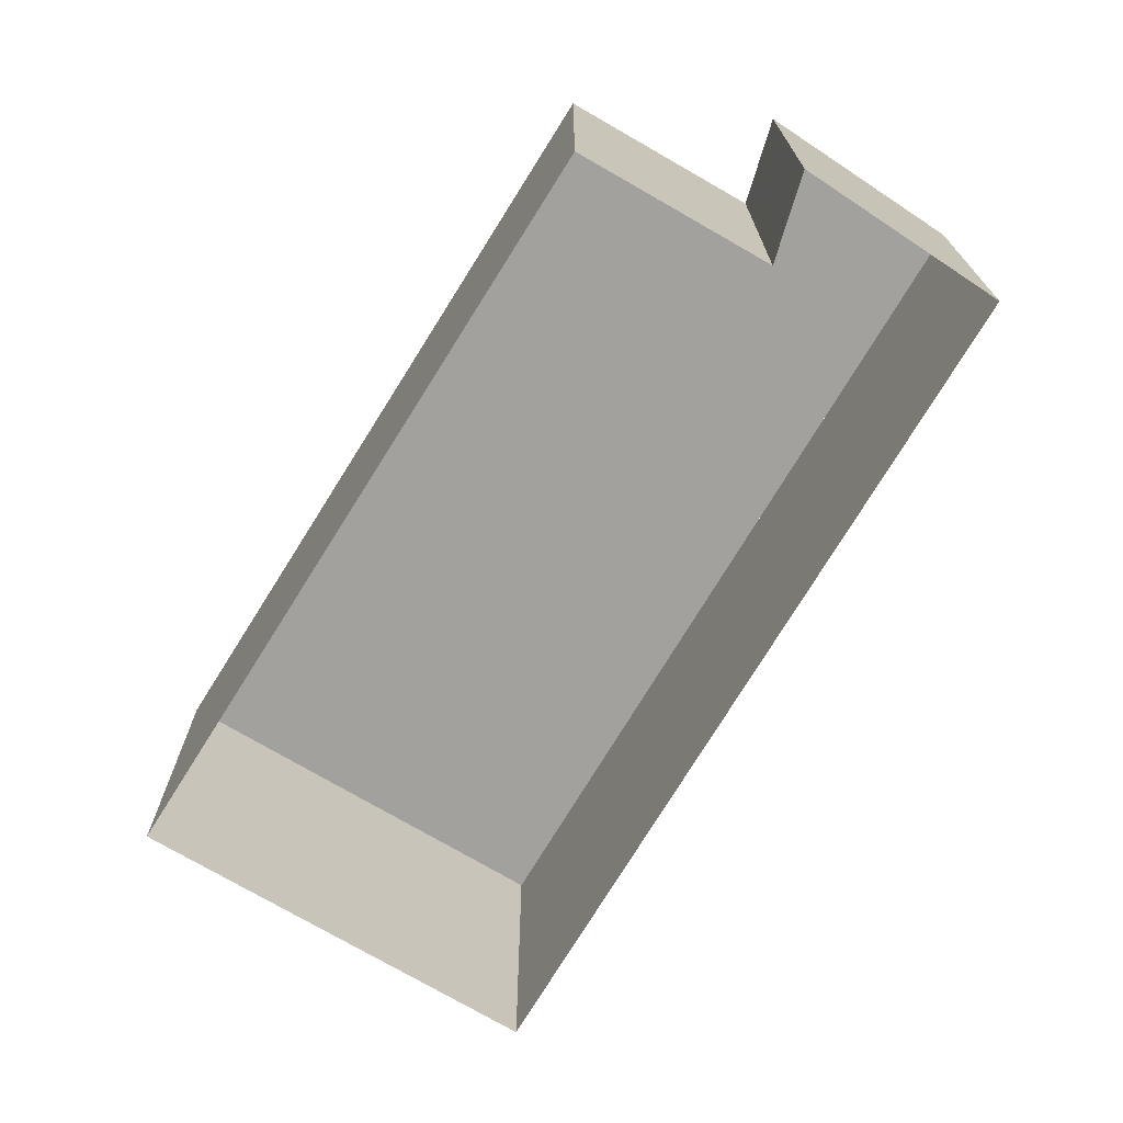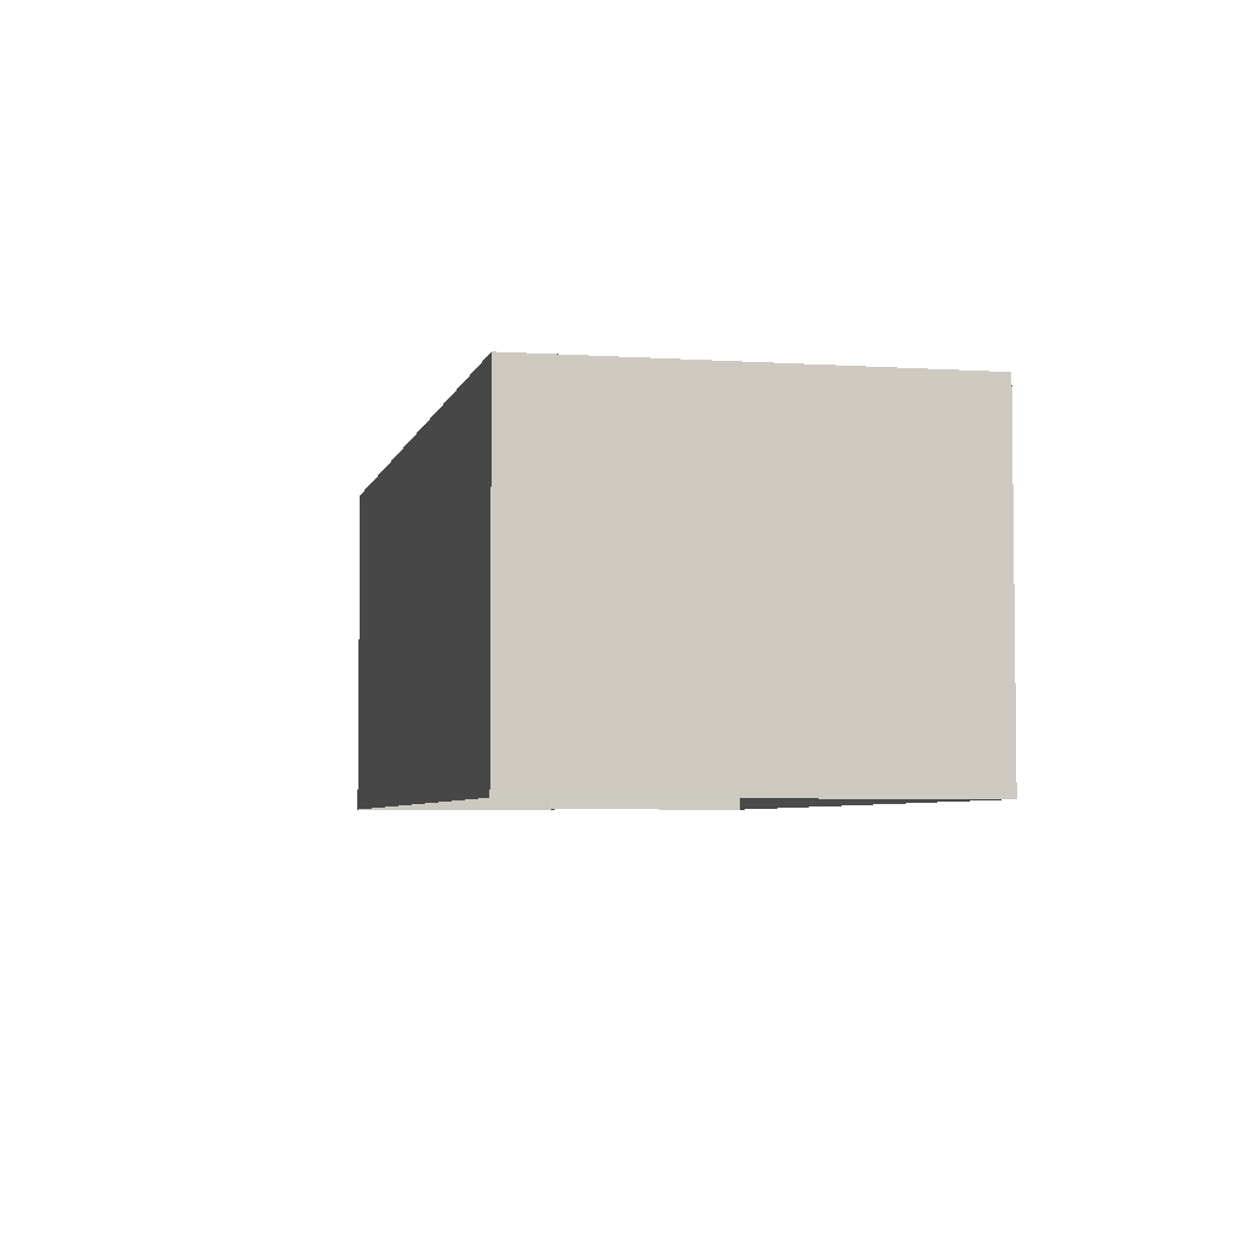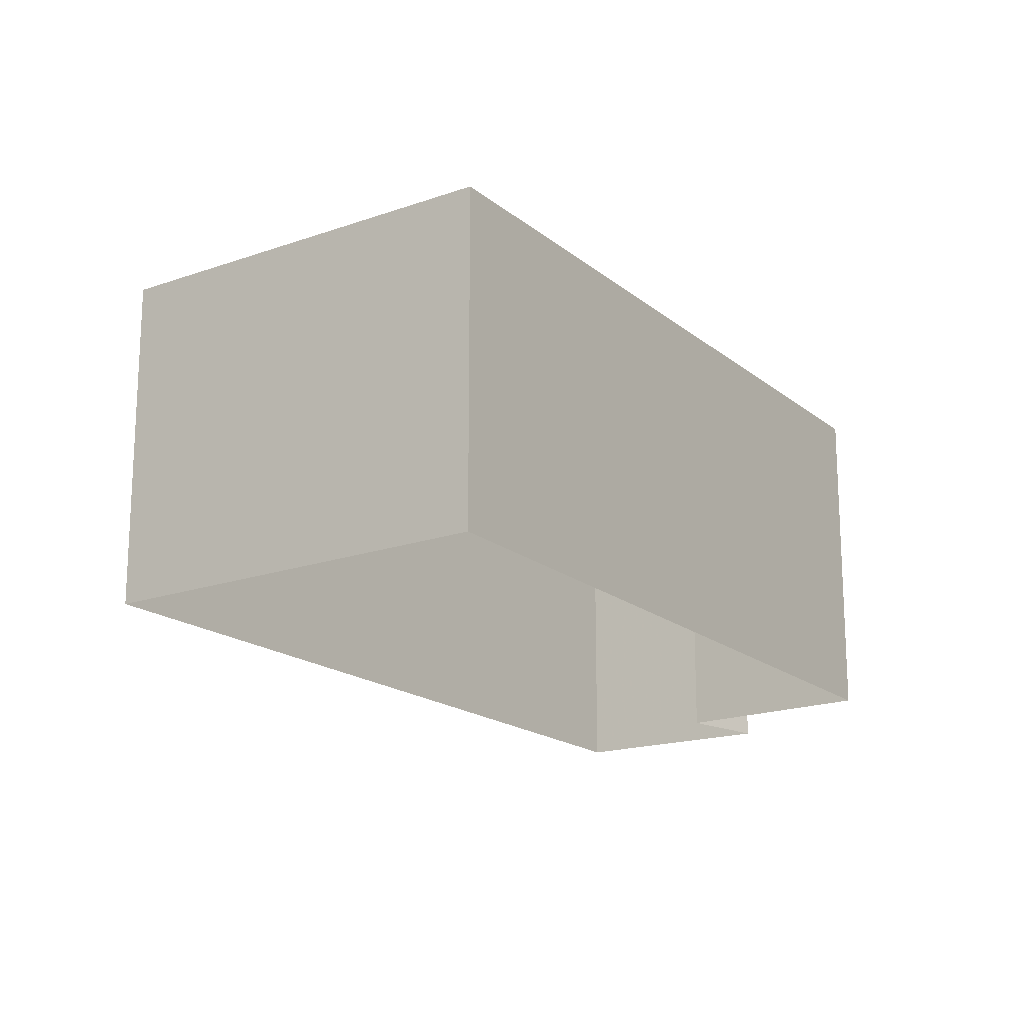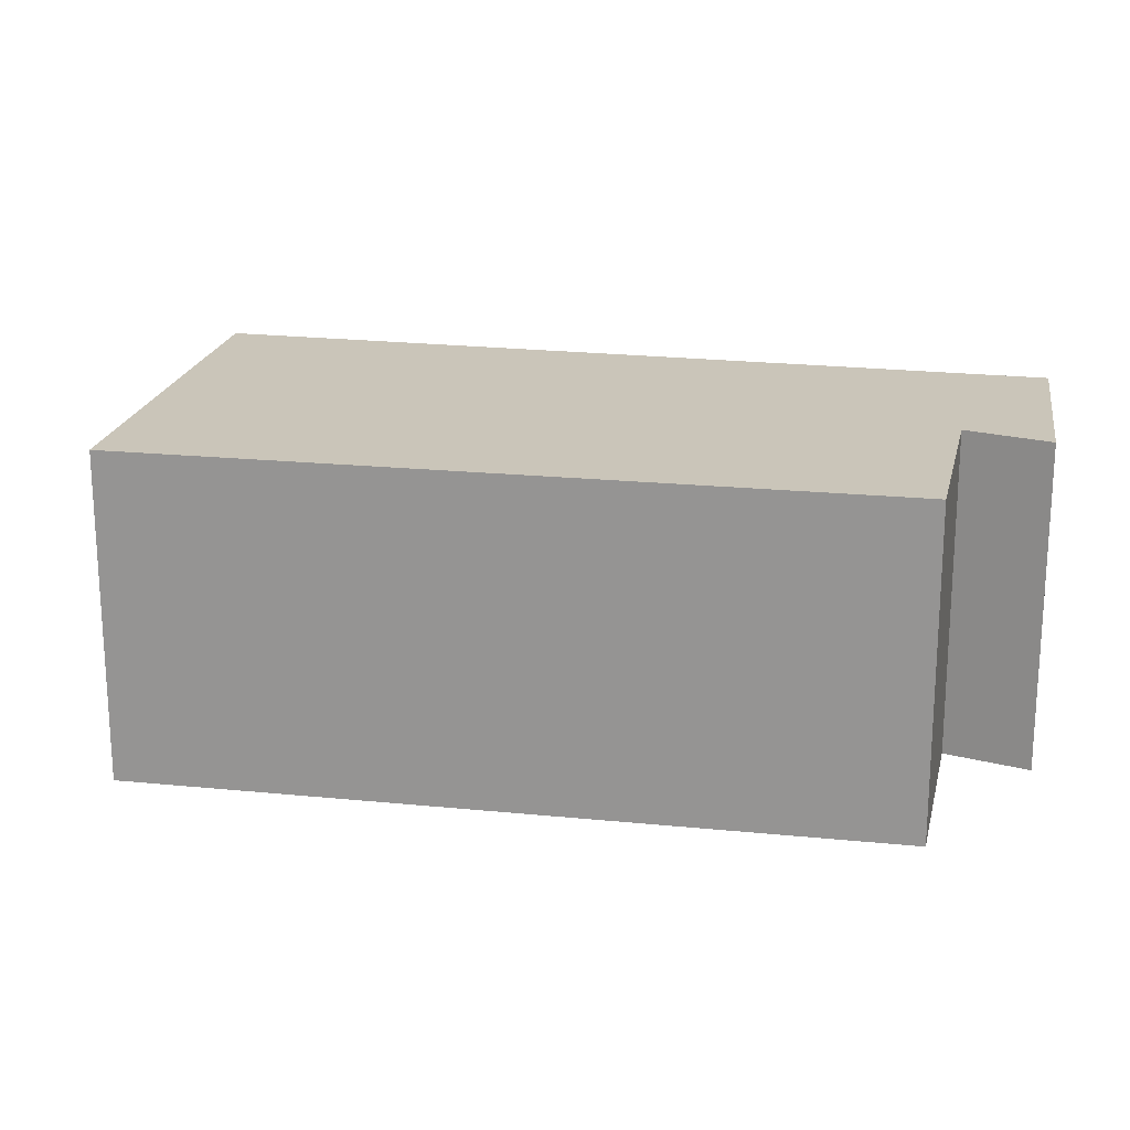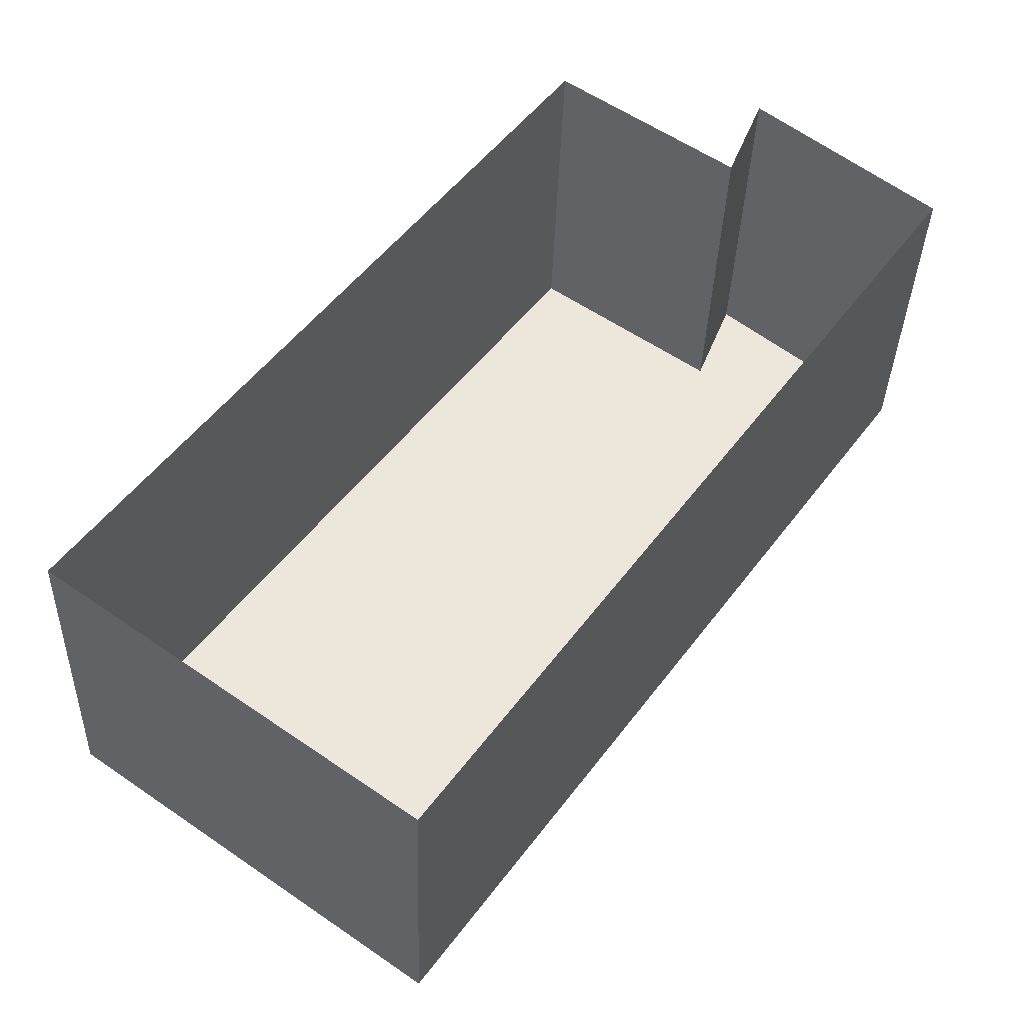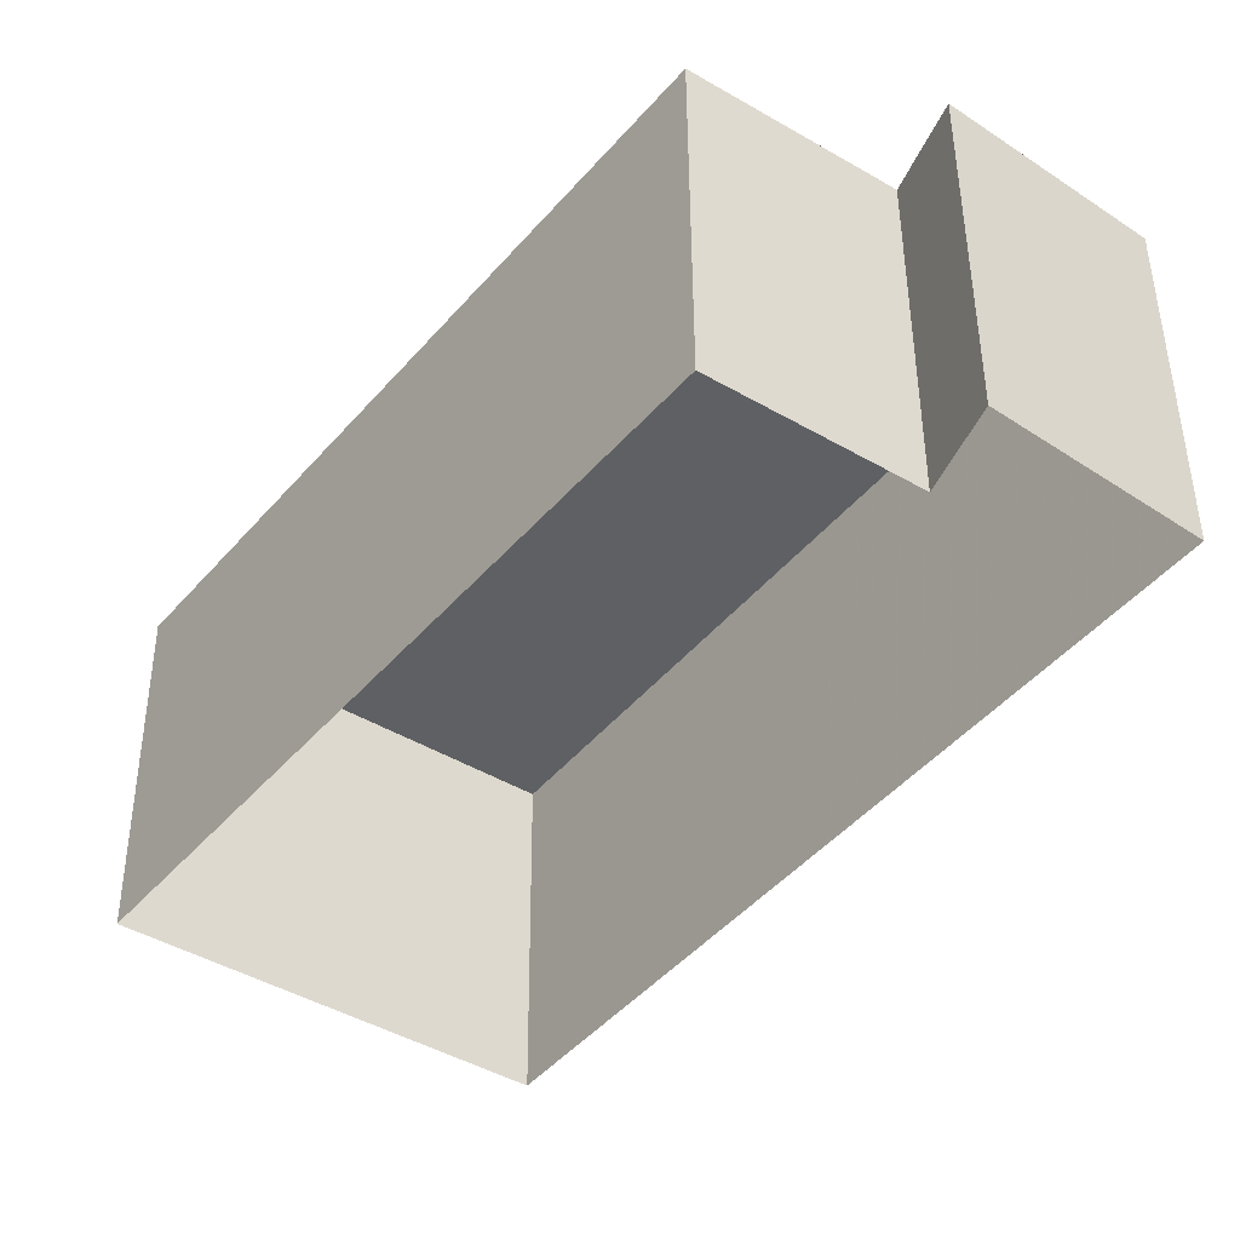
<metadata>
{"format":"obj","ext":"obj","renderer":"f3d","projection":"perspective","resolution":1024,"background":"white","views":[{"elev":-72.1,"azim":5.1,"up":"+Y"},{"elev":-4.7,"azim":-156.3,"up":"+Y"},{"elev":-18.1,"azim":-109.4,"up":"+Y"},{"elev":20.7,"azim":-42.6,"up":"+Y"},{"elev":-34.7,"azim":-1.7,"up":"+Z"},{"elev":47.4,"azim":-0.3,"up":"+Z"}]}
</metadata>
<code>
v 8 0 3.5
v -7 0 -17.25
v -17 0 -10
v -3 0 8.5
v 2 0 5
v 3 0 7.5
v 8 0 3.5
v 8 10 3.5
v -7 10 -17.25
v -17 10 -10
v -3 10 8.5
v 2 10 5
v 3 10 7.5
v 8 10 3.5
v 8 10 3.5
v 0.5 10 -6.875
v -7 10 -17.25
v -12 10 -13.62
v -17 10 -10
v -10 10 -0.75
v -3 10 8.5
v -0.5 10 6.75
v 2 10 5
v 2.5 10 6.25
v 3 10 7.5
v 5.5 10 5.5
v 6.75 10 4.5
v -6.5 10 3.875
v 4.25 10 -1.688
v 6.125 10 0.9062
v -1.933 10 2.042
v 4.55 10 3.031
f 8 1 2
f 2 9 8
f 9 2 3
f 3 10 9
f 10 3 4
f 4 11 10
f 11 4 5
f 5 12 11
f 12 5 6
f 6 13 12
f 13 6 7
f 7 14 13
f 14 7 1
f 1 8 14
f 16 17 18
f 16 18 20
f 18 19 20
f 23 24 26
f 24 25 26
f 21 22 28
f 15 30 27
f 16 20 31
f 28 31 20
f 22 23 31
f 22 31 28
f 16 31 29
f 26 32 23
f 26 27 32
f 27 30 32
f 29 32 30
f 29 31 32
f 23 32 31

</code>
